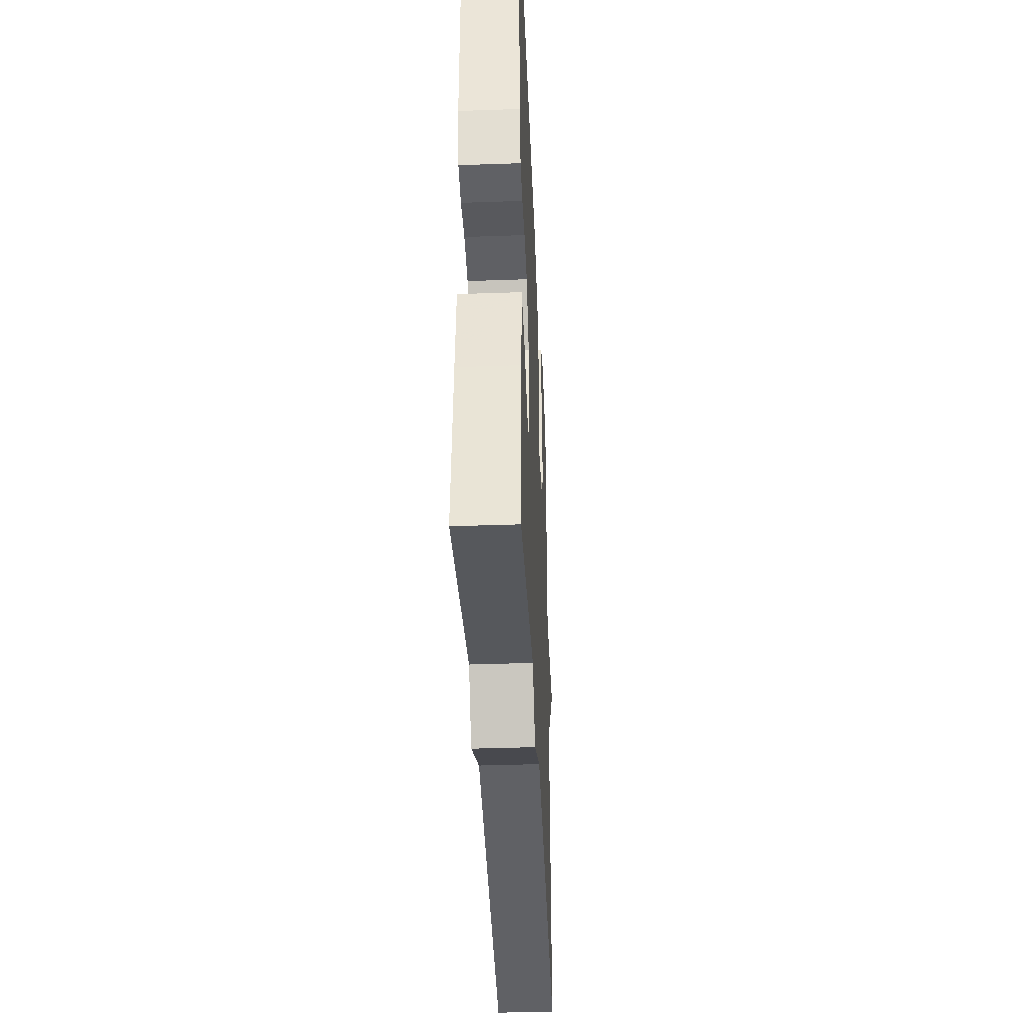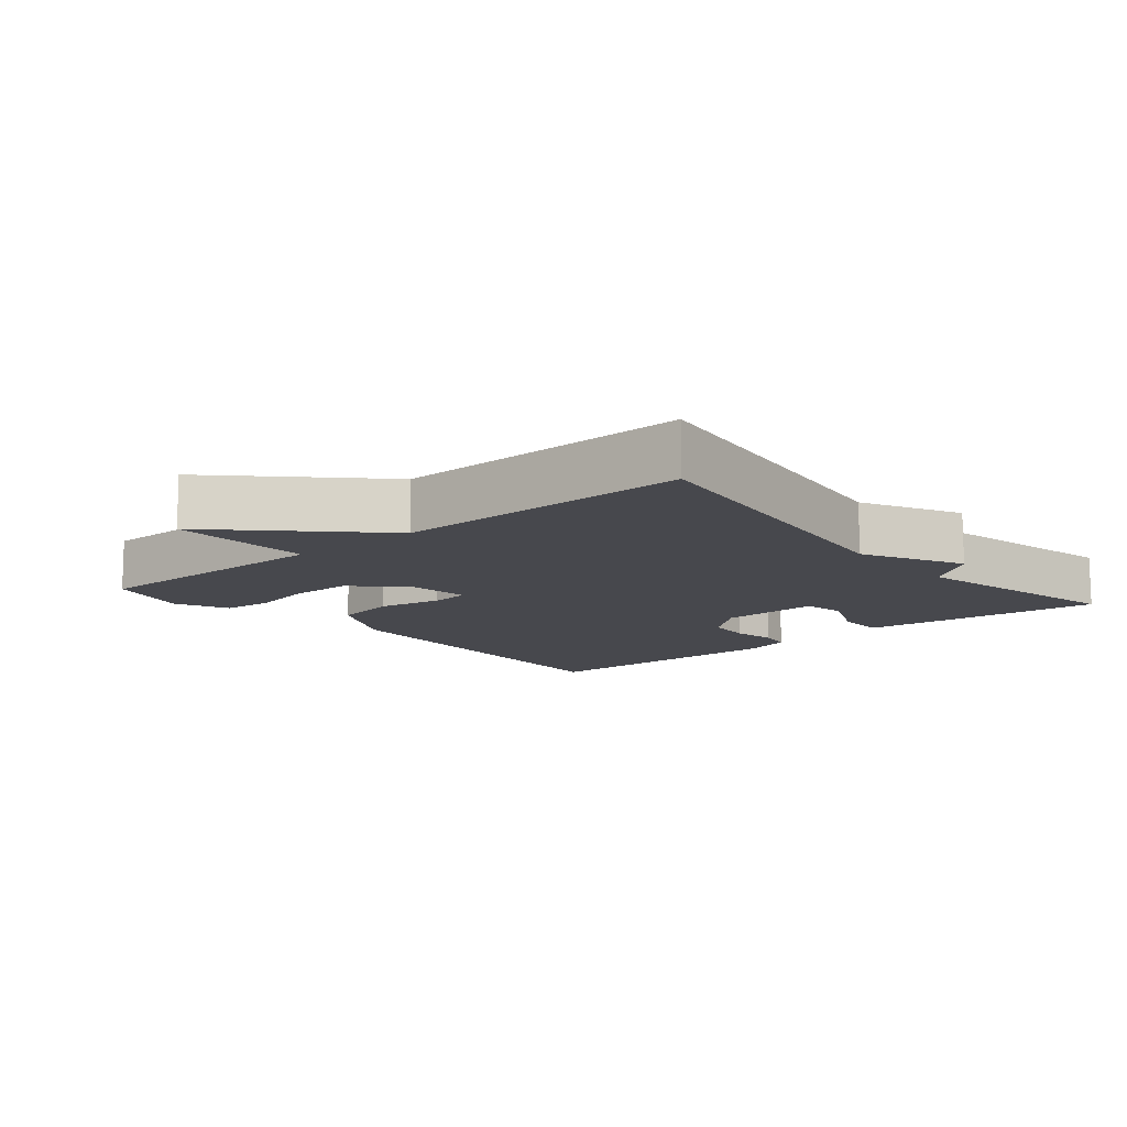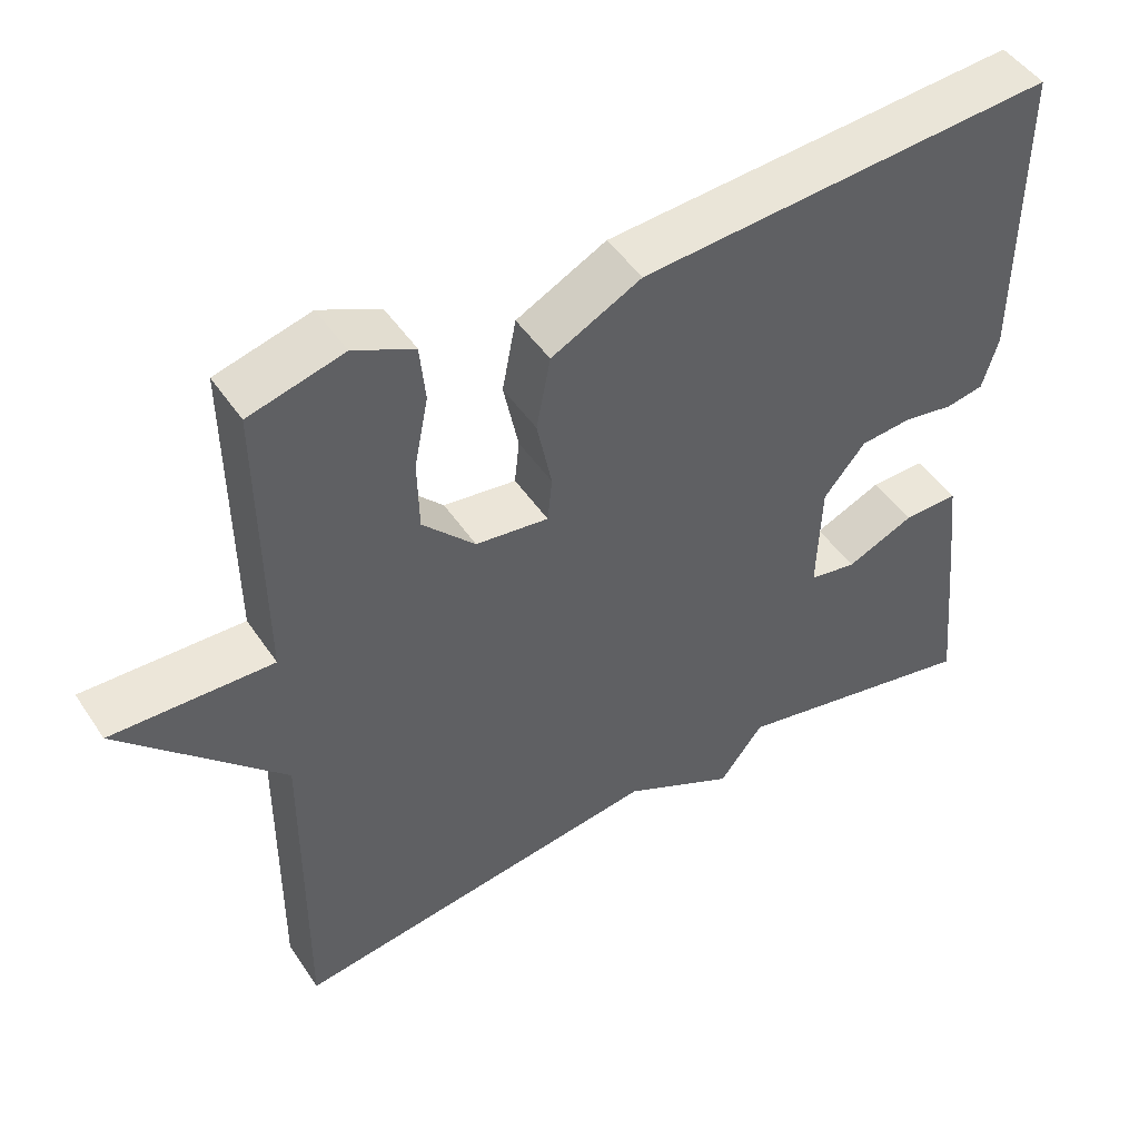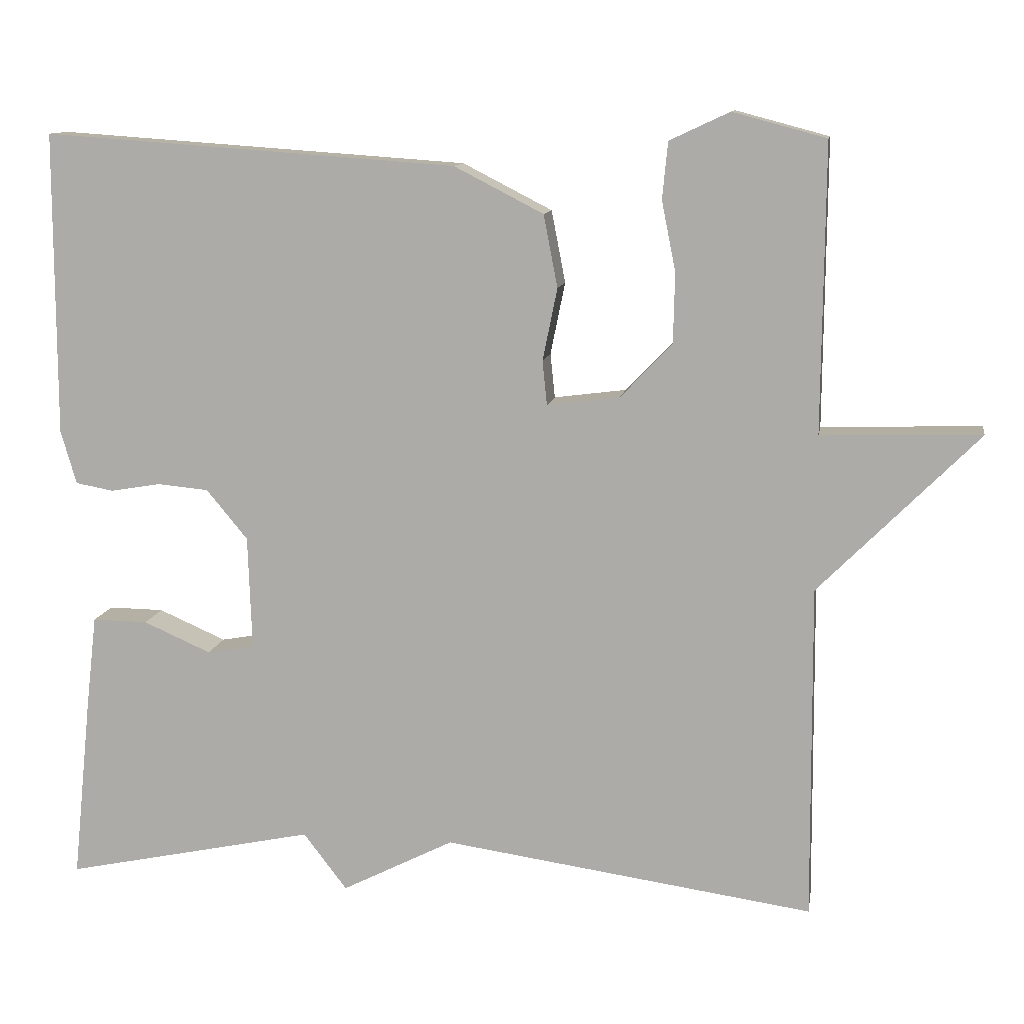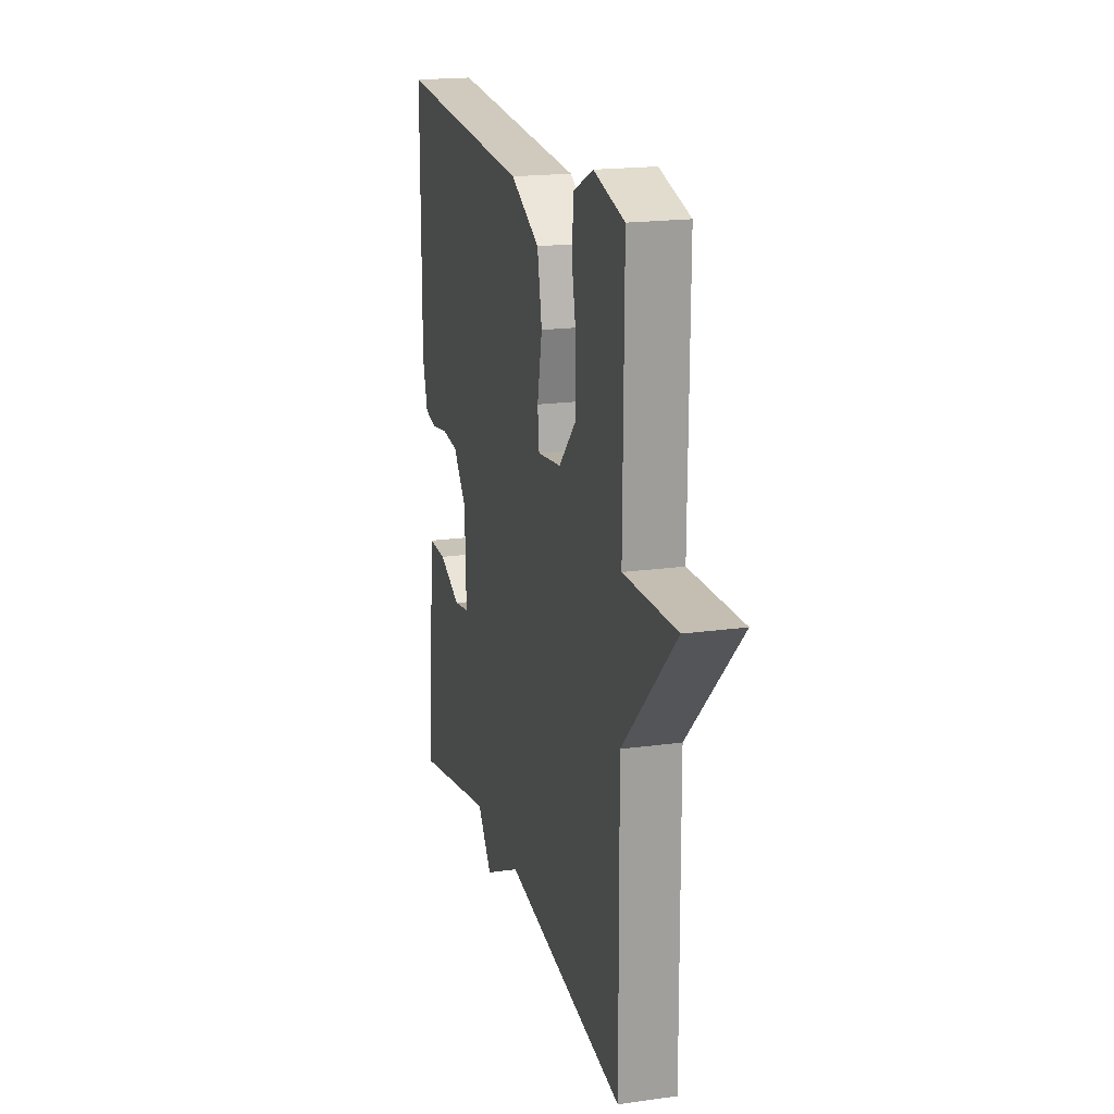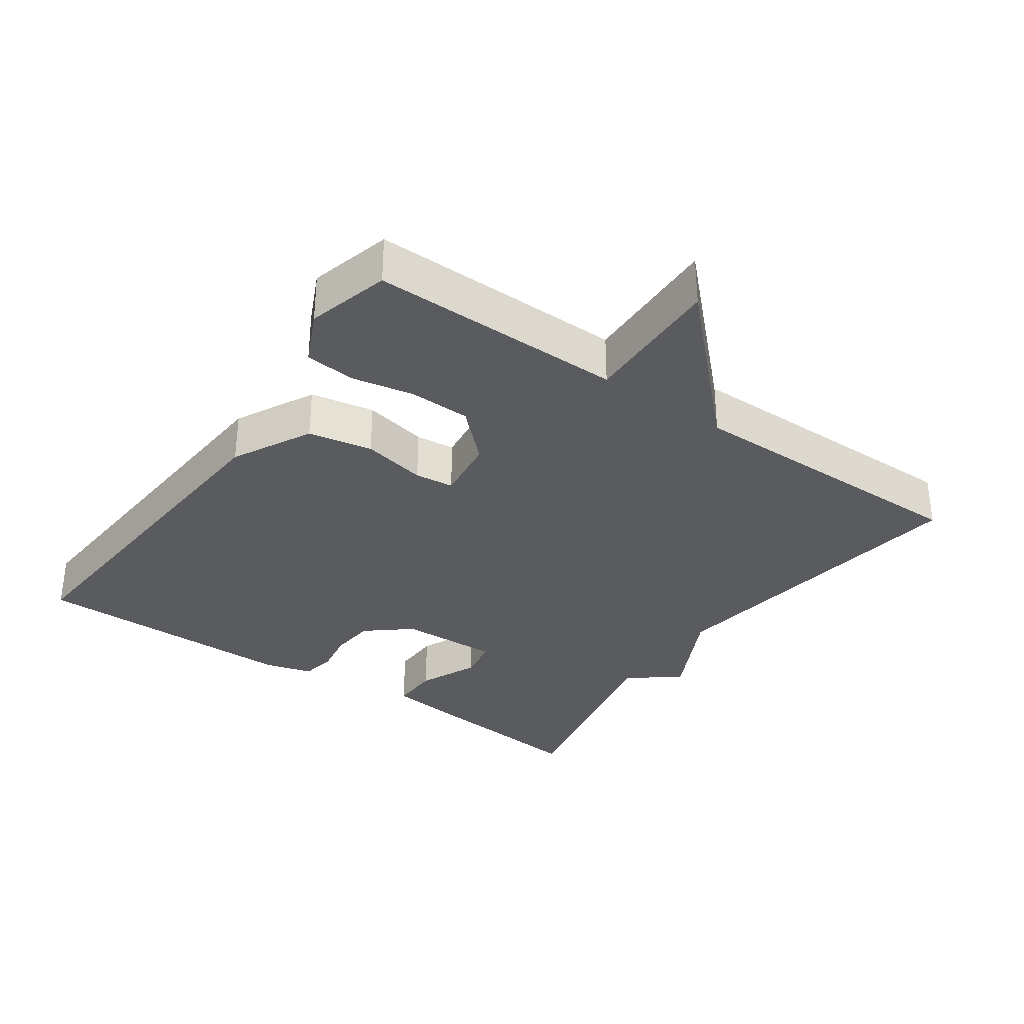
<metadata>
{"format":"obj","ext":"obj","renderer":"f3d","projection":"perspective","resolution":1024,"background":"white","views":[{"elev":-39.6,"azim":-87.5,"up":"+Z"},{"elev":-11.8,"azim":130.3,"up":"+Y"},{"elev":47.9,"azim":147.7,"up":"+Z"},{"elev":11.2,"azim":9.3,"up":"+Z"},{"elev":18.9,"azim":75.2,"up":"+Z"},{"elev":-33.0,"azim":54.9,"up":"+Y"}]}
</metadata>
<code>
v 0.5 0.07 0.5
v 0.497 0.07 0.131
v 0.702 0.07 0.137
v 0.497 0.07 -0.069
v 0.5 0.07 -0.5
v 0.023 0.07 -0.432
v -0.121 0.07 -0.505
v -0.177 0.07 -0.432
v -0.5 0.07 -0.5
v -0.476 0.07 -0.266
v -0.462 0.07 -0.145
v -0.391 0.07 -0.146
v -0.304 0.07 -0.184
v -0.243 0.07 -0.173
v -0.248 0.07 -0.027
v -0.301 0.07 0.037
v -0.367 0.07 0.043
v -0.431 0.07 0.032
v -0.48 0.07 0.041
v -0.5 0.07 0.11
v -0.5 0.07 0.5
v 0.032 0.07 0.463
v 0.147 0.07 0.404
v 0.165 0.07 0.311
v 0.146 0.07 0.218
v 0.152 0.07 0.161
v 0.245 0.07 0.173
v 0.312 0.07 0.243
v 0.314 0.07 0.333
v 0.296 0.07 0.423
v 0.303 0.07 0.496
v 0.38 0.07 0.532
v 0.5 0 0.5
v 0.497 0 0.131
v 0.702 0 0.137
v 0.497 0 -0.069
v 0.5 0 -0.5
v 0.023 0 -0.432
v -0.121 0 -0.505
v -0.177 0 -0.432
v -0.5 0 -0.5
v -0.476 0 -0.266
v -0.462 0 -0.145
v -0.391 0 -0.146
v -0.304 0 -0.184
v -0.243 0 -0.173
v -0.248 0 -0.027
v -0.301 0 0.037
v -0.367 0 0.043
v -0.431 0 0.032
v -0.48 0 0.041
v -0.5 0 0.11
v -0.5 0 0.5
v 0.032 0 0.463
v 0.147 0 0.404
v 0.165 0 0.311
v 0.146 0 0.218
v 0.152 0 0.161
v 0.245 0 0.173
v 0.312 0 0.243
v 0.314 0 0.333
v 0.296 0 0.423
v 0.303 0 0.496
v 0.38 0 0.532
f 32 1 2
f 31 32 2
f 30 31 2
f 29 30 2
f 28 29 2
f 27 28 2
f 26 27 2
f 23 24 25
f 22 23 25
f 21 22 25
f 20 21 25
f 19 20 25
f 18 19 25
f 17 18 25
f 16 17 25 26
f 15 16 26 2
f 11 12 13
f 10 11 13
f 9 10 13
f 8 9 13
f 8 13 14
f 7 8 14
f 6 7 14
f 6 14 15
f 5 6 15
f 4 5 15
f 2 3 4 15
f 34 33 64
f 34 64 63
f 34 63 62
f 34 62 61
f 34 61 60
f 34 60 59
f 34 59 58
f 57 56 55
f 57 55 54
f 57 54 53
f 57 53 52
f 57 52 51
f 57 51 50
f 57 50 49
f 58 57 49 48
f 34 58 48 47
f 45 44 43
f 45 43 42
f 45 42 41
f 45 41 40
f 46 45 40
f 46 40 39
f 46 39 38
f 47 46 38
f 47 38 37
f 47 37 36
f 47 36 35 34
f 1 33 34 2
f 2 34 35 3
f 3 35 36 4
f 4 36 37 5
f 5 37 38 6
f 6 38 39 7
f 7 39 40 8
f 8 40 41 9
f 9 41 42 10
f 10 42 43 11
f 11 43 44 12
f 12 44 45 13
f 13 45 46 14
f 14 46 47 15
f 15 47 48 16
f 16 48 49 17
f 17 49 50 18
f 18 50 51 19
f 19 51 52 20
f 20 52 53 21
f 21 53 54 22
f 22 54 55 23
f 23 55 56 24
f 24 56 57 25
f 25 57 58 26
f 26 58 59 27
f 27 59 60 28
f 28 60 61 29
f 29 61 62 30
f 30 62 63 31
f 31 63 64 32
f 32 64 33 1

</code>
